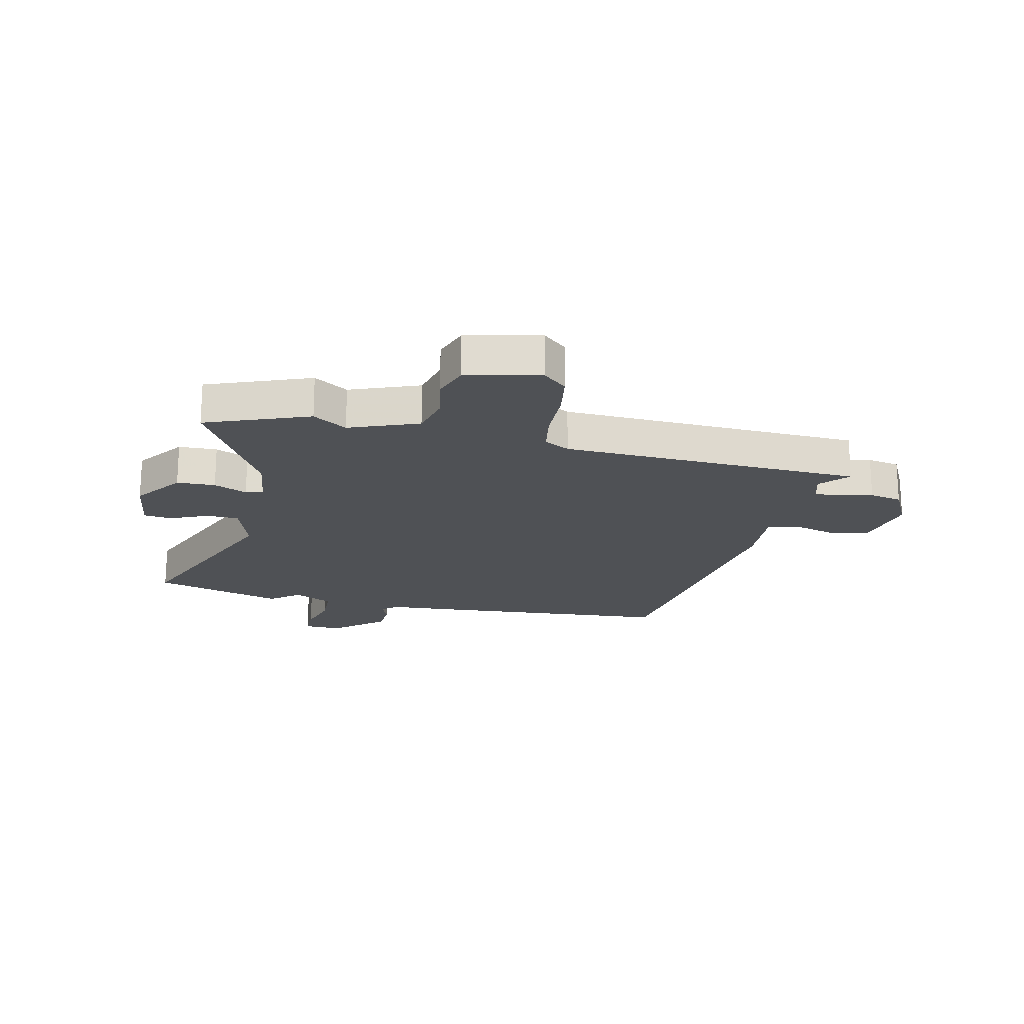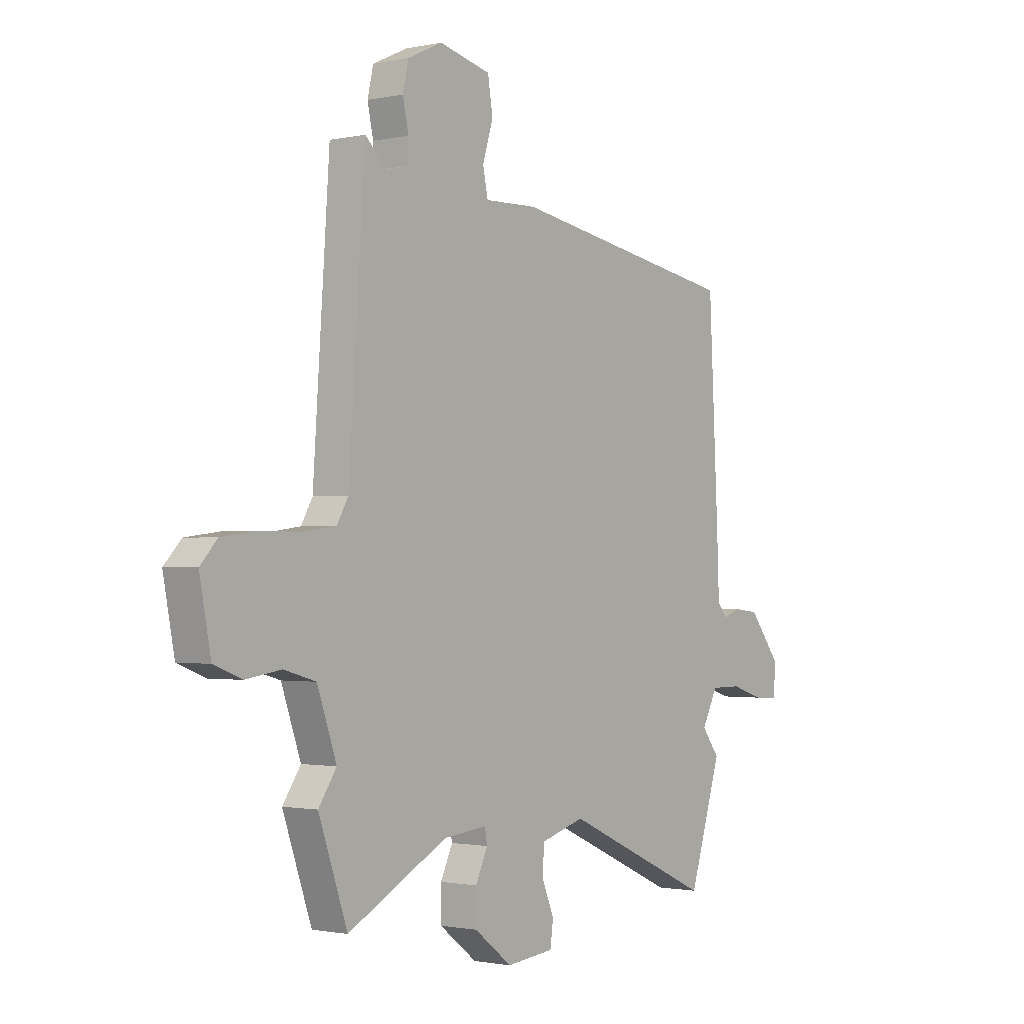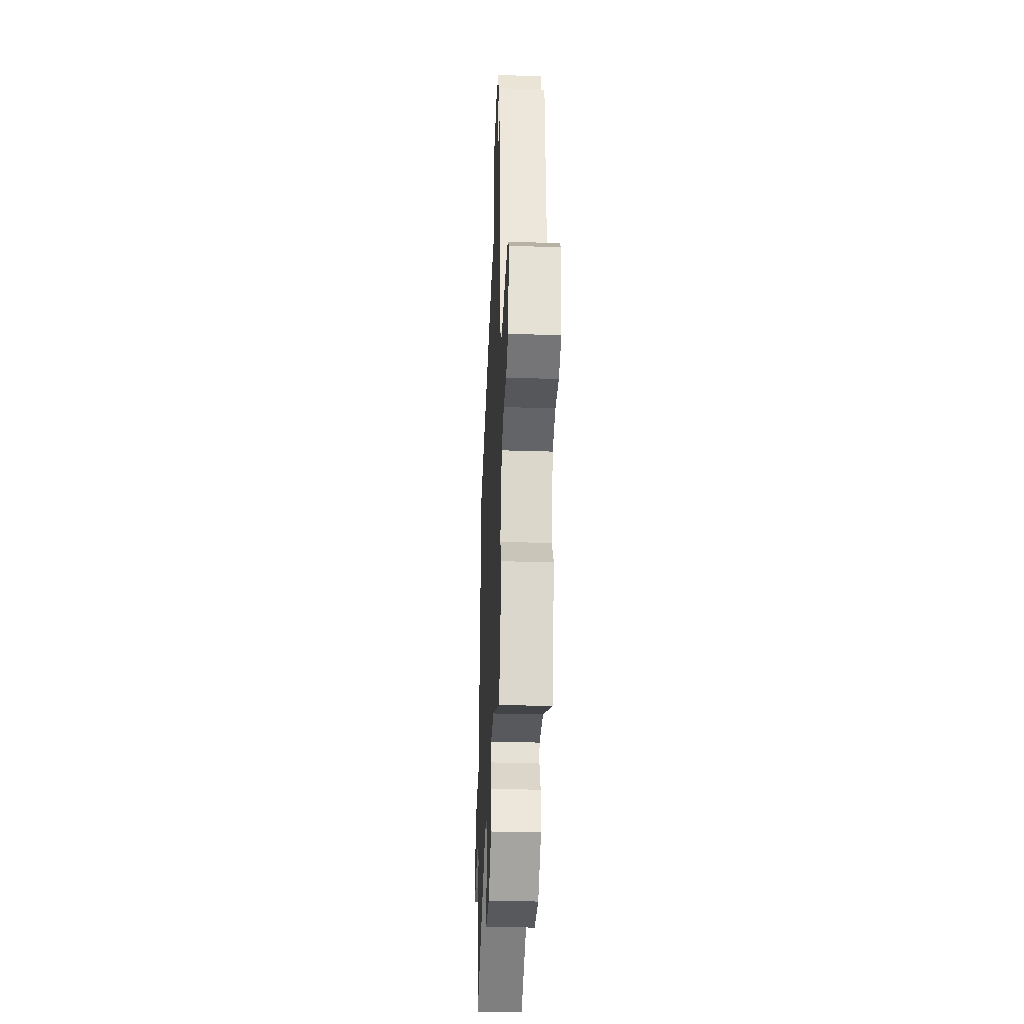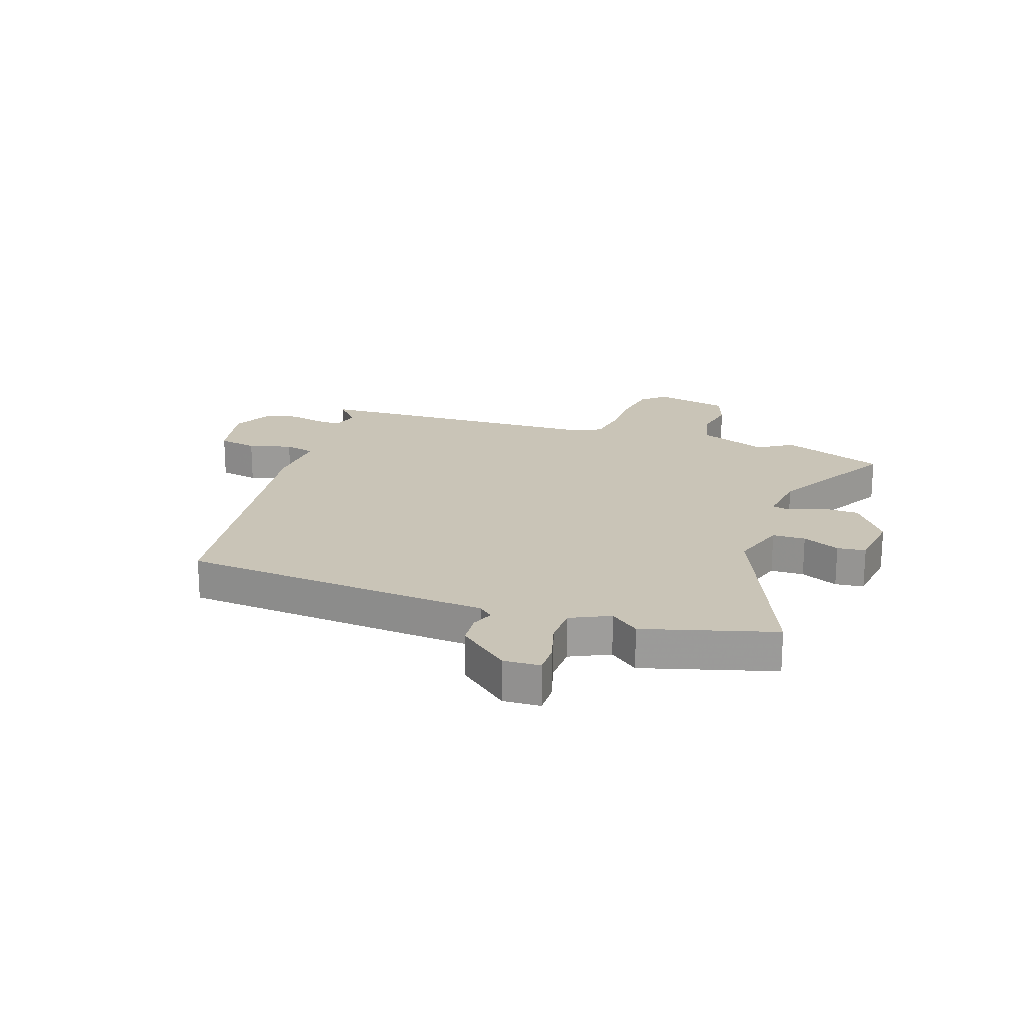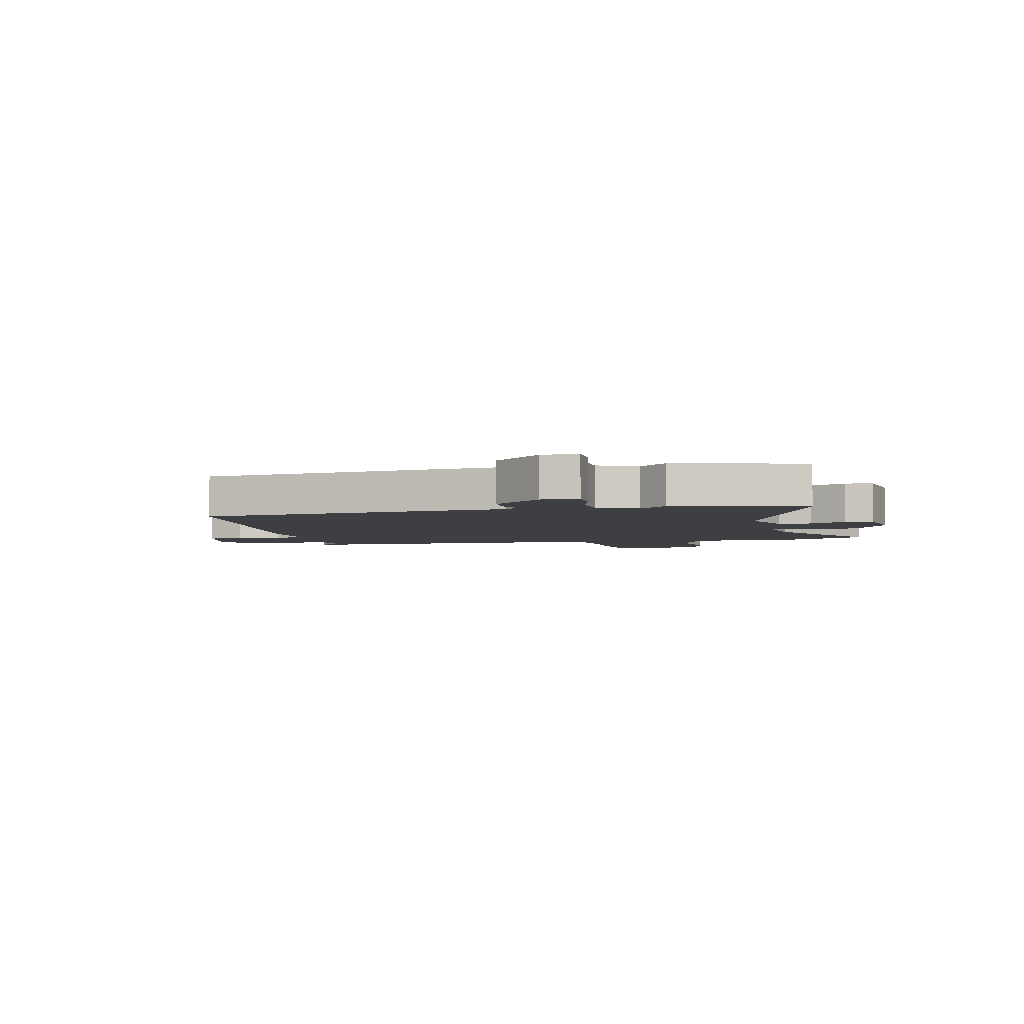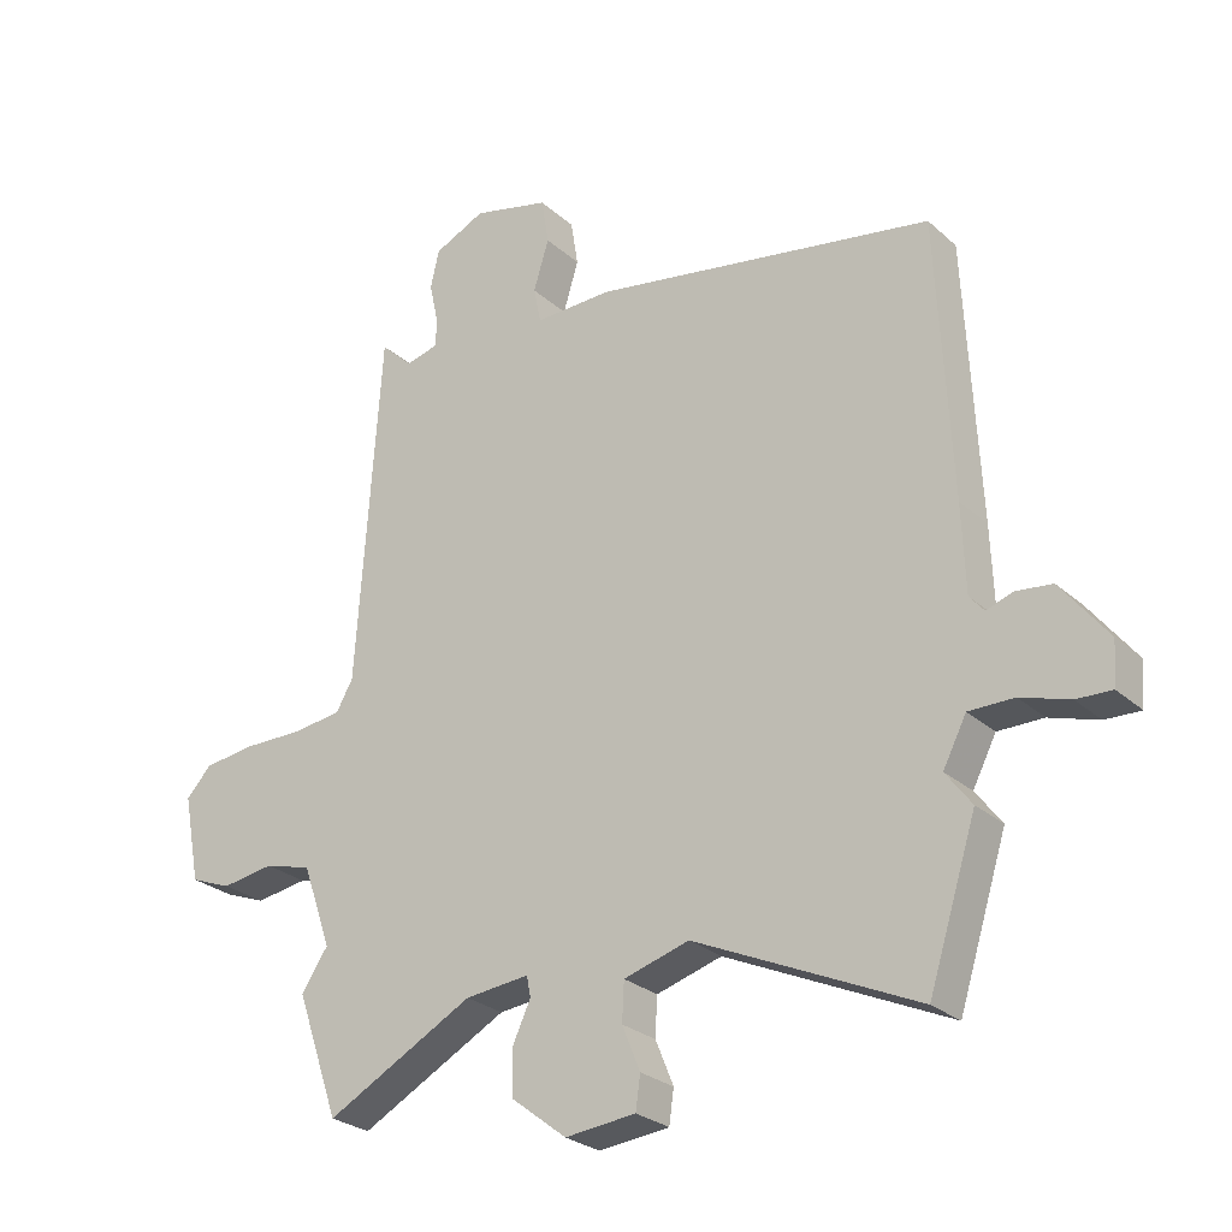
<metadata>
{"format":"obj","ext":"obj","renderer":"f3d","projection":"perspective","resolution":1024,"background":"white","views":[{"elev":-19.8,"azim":-100.9,"up":"+Y"},{"elev":-1.3,"azim":-52.2,"up":"+Z"},{"elev":-35.4,"azim":-92.4,"up":"+Z"},{"elev":20.0,"azim":110.6,"up":"+Y"},{"elev":-4.0,"azim":106.3,"up":"+Y"},{"elev":-26.6,"azim":36.3,"up":"+Z"}]}
</metadata>
<code>
v -0.453 0.07 -0.635
v -0.517 0.07 -0.451
v -0.477 0.07 -0.392
v -0.52 0.07 -0.269
v -0.591 0.07 -0.249
v -0.67 0.07 -0.261
v -0.732 0.07 -0.237
v -0.757 0.07 -0.106
v -0.719 0.07 -0.065
v -0.641 0.07 -0.055
v -0.551 0.07 -0.056
v -0.478 0.07 -0.046
v -0.453 0.07 -0.002
v -0.417 0.07 0.528
v -0.369 0.07 0.482
v -0.319 0.07 0.495
v -0.319 0.07 0.54
v -0.332 0.07 0.6
v -0.319 0.07 0.657
v -0.242 0.07 0.693
v -0.127 0.07 0.665
v -0.116 0.07 0.596
v -0.139 0.07 0.52
v -0.128 0.07 0.466
v -0.011 0.07 0.469
v 0.502 0.07 0.381
v 0.523 0.07 -0.037
v 0.528 0.07 -0.168
v 0.55 0.07 -0.194
v 0.589 0.07 -0.18
v 0.644 0.07 -0.186
v 0.715 0.07 -0.277
v 0.71 0.07 -0.342
v 0.657 0.07 -0.34
v 0.584 0.07 -0.317
v 0.516 0.07 -0.317
v 0.481 0.07 -0.385
v 0.52 0.07 -0.437
v 0.448 0.07 -0.665
v 0.115 0.07 -0.514
v 0.017 0.07 -0.543
v 0.014 0.07 -0.601
v 0.041 0.07 -0.667
v 0.034 0.07 -0.717
v -0.072 0.07 -0.728
v -0.156 0.07 -0.663
v -0.156 0.07 -0.595
v -0.129 0.07 -0.537
v -0.135 0.07 -0.506
v -0.231 0.07 -0.516
v -0.453 0 -0.635
v -0.517 0 -0.451
v -0.477 0 -0.392
v -0.52 0 -0.269
v -0.591 0 -0.249
v -0.67 0 -0.261
v -0.732 0 -0.237
v -0.757 0 -0.106
v -0.719 0 -0.065
v -0.641 0 -0.055
v -0.551 0 -0.056
v -0.478 0 -0.046
v -0.453 0 -0.002
v -0.417 0 0.528
v -0.369 0 0.482
v -0.319 0 0.495
v -0.319 0 0.54
v -0.332 0 0.6
v -0.319 0 0.657
v -0.242 0 0.693
v -0.127 0 0.665
v -0.116 0 0.596
v -0.139 0 0.52
v -0.128 0 0.466
v -0.011 0 0.469
v 0.502 0 0.381
v 0.523 0 -0.037
v 0.528 0 -0.168
v 0.55 0 -0.194
v 0.589 0 -0.18
v 0.644 0 -0.186
v 0.715 0 -0.277
v 0.71 0 -0.342
v 0.657 0 -0.34
v 0.584 0 -0.317
v 0.516 0 -0.317
v 0.481 0 -0.385
v 0.52 0 -0.437
v 0.448 0 -0.665
v 0.115 0 -0.514
v 0.017 0 -0.543
v 0.014 0 -0.601
v 0.041 0 -0.667
v 0.034 0 -0.717
v -0.072 0 -0.728
v -0.156 0 -0.663
v -0.156 0 -0.595
v -0.129 0 -0.537
v -0.135 0 -0.506
v -0.231 0 -0.516
f 46 47 48
f 45 46 48
f 44 45 48
f 43 44 48
f 42 43 48
f 41 42 48 49
f 40 41 49
f 37 38 39 40
f 36 37 40 49
f 33 34 35
f 32 33 35
f 31 32 35
f 30 31 35
f 29 30 35
f 28 29 35 36
f 36 49 50
f 28 36 50
f 27 28 50
f 26 27 50
f 25 26 50
f 24 25 50
f 21 22 23
f 20 21 23
f 19 20 23
f 18 19 23
f 17 18 23
f 23 24 50
f 17 23 50
f 16 17 50
f 13 14 15
f 9 10 11
f 8 9 11
f 7 8 11
f 6 7 11
f 5 6 11
f 4 5 11 12
f 3 4 12 13
f 1 2 3
f 15 16 50
f 13 15 50
f 3 13 50
f 1 3 50
f 98 97 96
f 98 96 95
f 98 95 94
f 98 94 93
f 98 93 92
f 99 98 92 91
f 99 91 90
f 90 89 88 87
f 99 90 87 86
f 85 84 83
f 85 83 82
f 85 82 81
f 85 81 80
f 85 80 79
f 86 85 79 78
f 100 99 86
f 100 86 78
f 100 78 77
f 100 77 76
f 100 76 75
f 100 75 74
f 73 72 71
f 73 71 70
f 73 70 69
f 73 69 68
f 73 68 67
f 100 74 73
f 100 73 67
f 100 67 66
f 65 64 63
f 61 60 59
f 61 59 58
f 61 58 57
f 61 57 56
f 61 56 55
f 62 61 55 54
f 63 62 54 53
f 53 52 51
f 100 66 65
f 100 65 63
f 100 63 53
f 100 53 51
f 1 51 52 2
f 2 52 53 3
f 3 53 54 4
f 4 54 55 5
f 5 55 56 6
f 6 56 57 7
f 7 57 58 8
f 8 58 59 9
f 9 59 60 10
f 10 60 61 11
f 11 61 62 12
f 12 62 63 13
f 13 63 64 14
f 14 64 65 15
f 15 65 66 16
f 16 66 67 17
f 17 67 68 18
f 18 68 69 19
f 19 69 70 20
f 20 70 71 21
f 21 71 72 22
f 22 72 73 23
f 23 73 74 24
f 24 74 75 25
f 25 75 76 26
f 26 76 77 27
f 27 77 78 28
f 28 78 79 29
f 29 79 80 30
f 30 80 81 31
f 31 81 82 32
f 32 82 83 33
f 33 83 84 34
f 34 84 85 35
f 35 85 86 36
f 36 86 87 37
f 37 87 88 38
f 38 88 89 39
f 39 89 90 40
f 40 90 91 41
f 41 91 92 42
f 42 92 93 43
f 43 93 94 44
f 44 94 95 45
f 45 95 96 46
f 46 96 97 47
f 47 97 98 48
f 48 98 99 49
f 49 99 100 50
f 50 100 51 1

</code>
